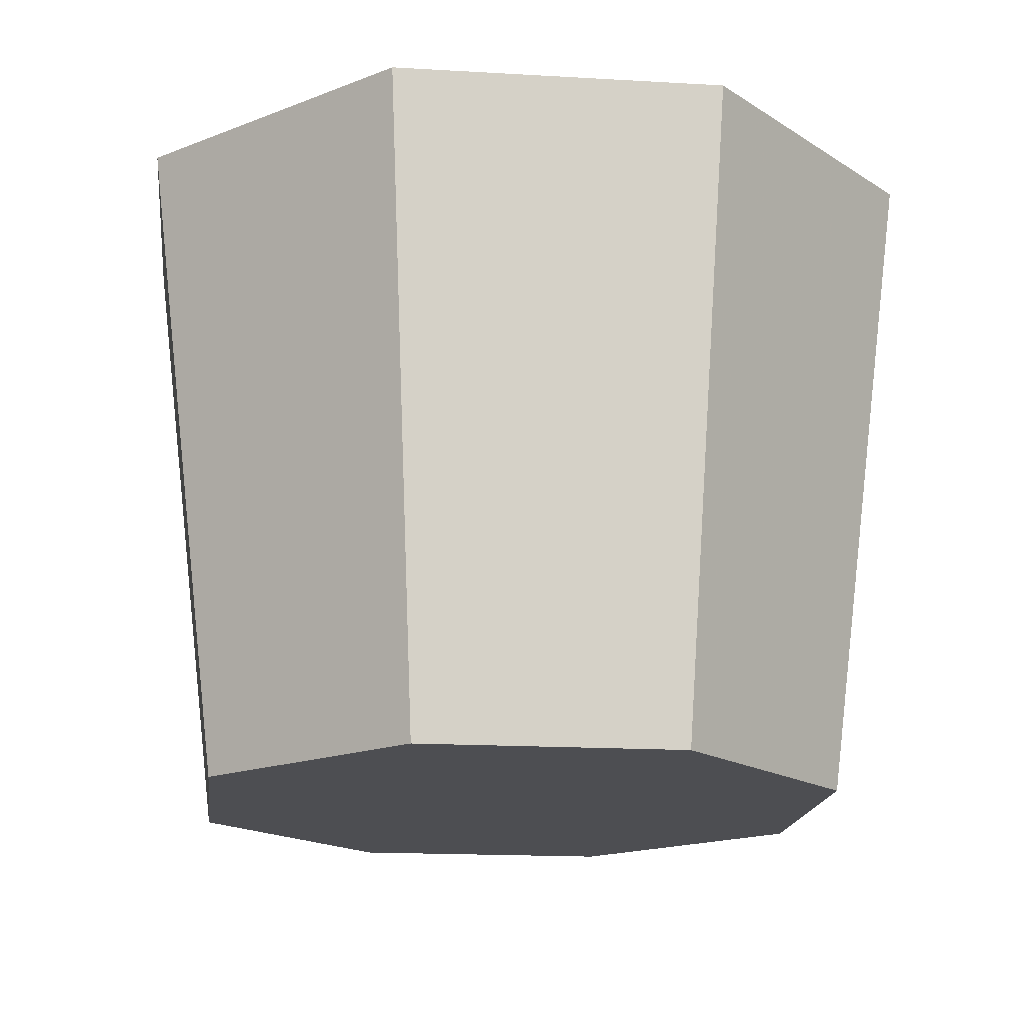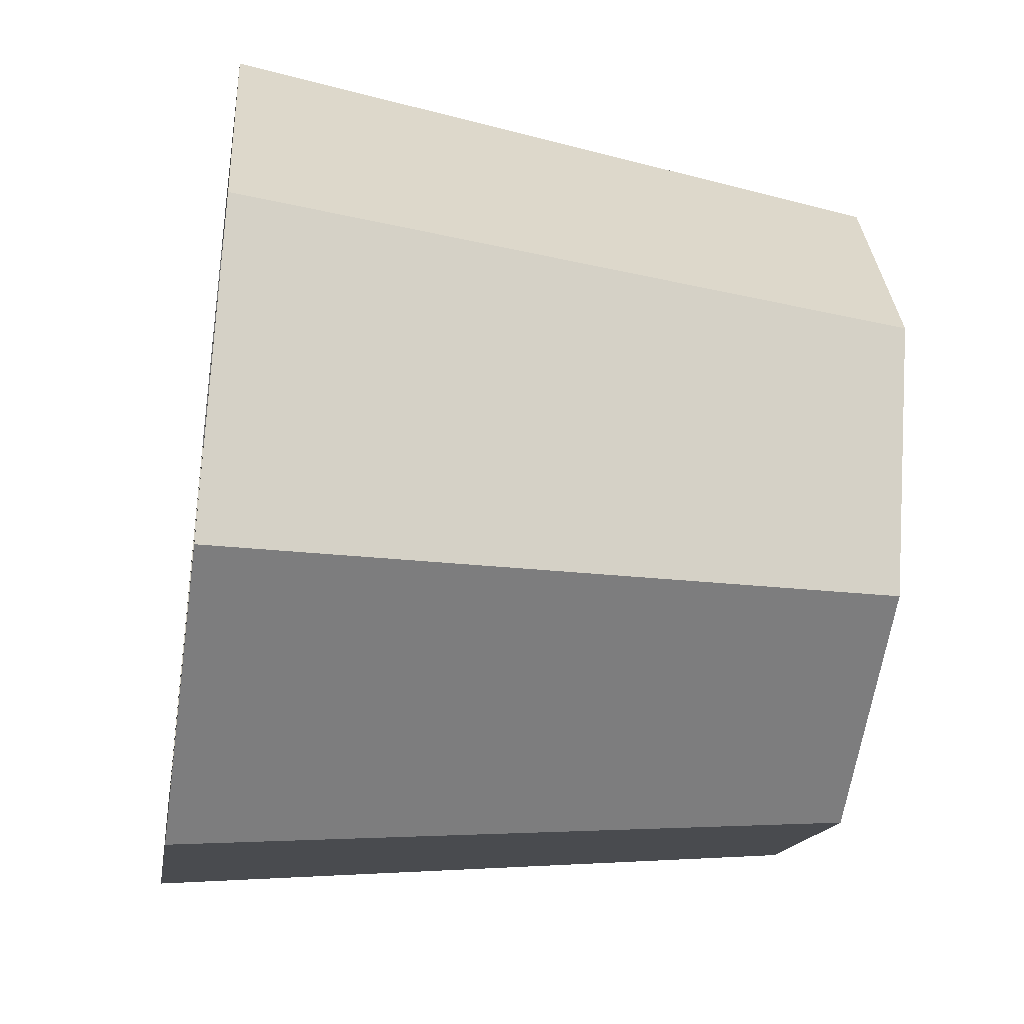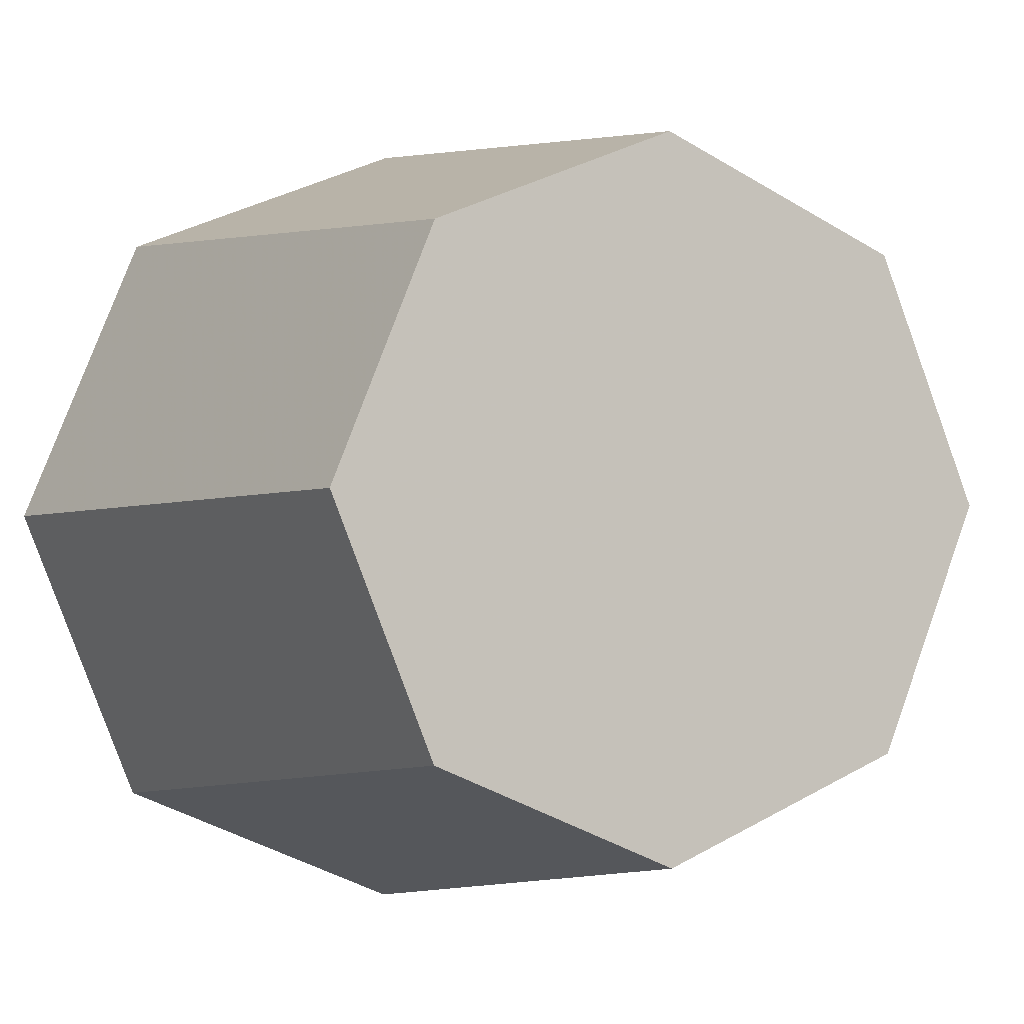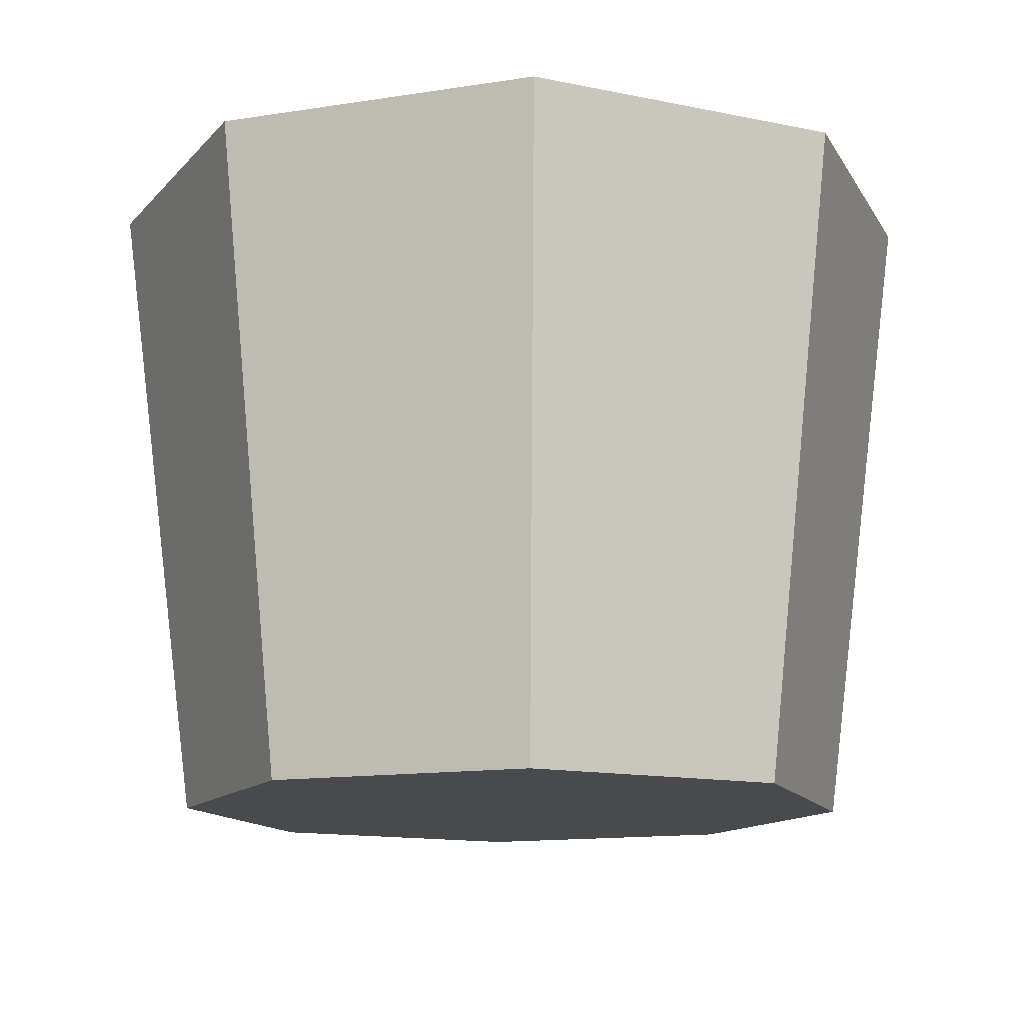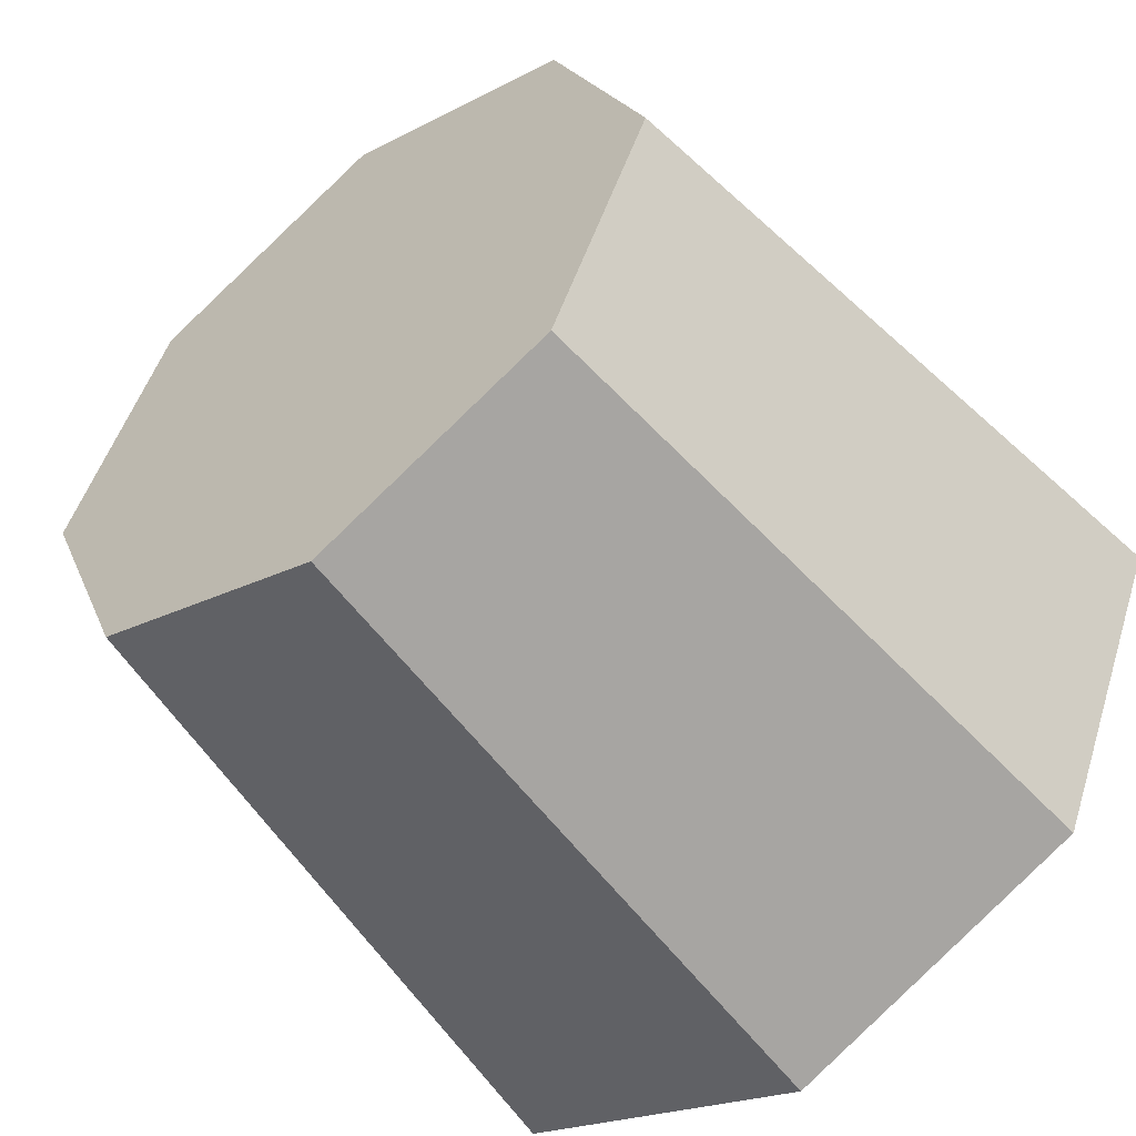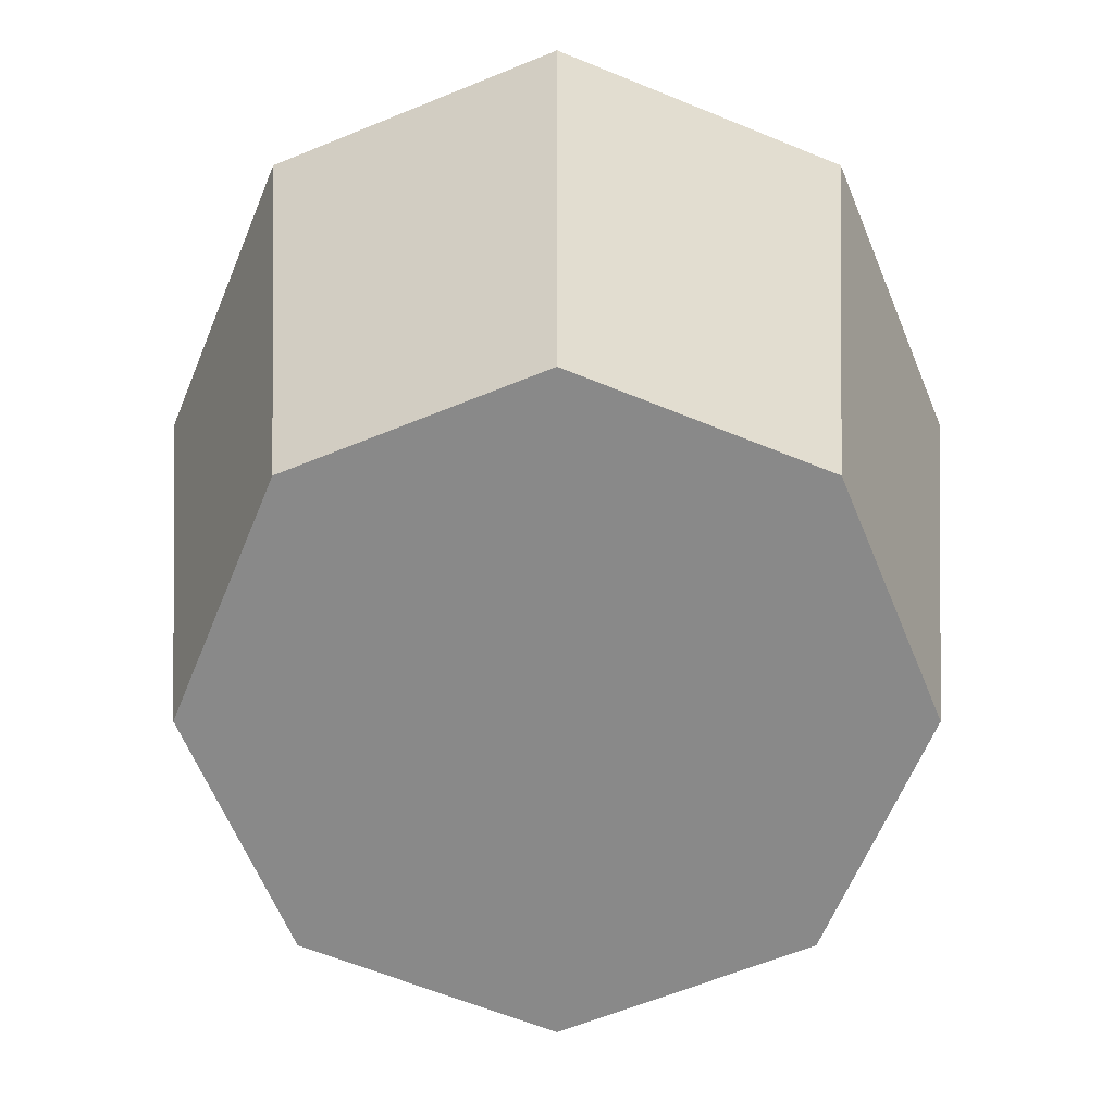
<metadata>
{"format":"obj","ext":"obj","renderer":"f3d","projection":"perspective","resolution":1024,"background":"white","views":[{"elev":-17.1,"azim":105.8,"up":"+Y"},{"elev":-37.4,"azim":-99.0,"up":"+Z"},{"elev":-2.7,"azim":-27.0,"up":"+Z"},{"elev":-13.4,"azim":42.2,"up":"+Y"},{"elev":-54.2,"azim":38.6,"up":"+Z"},{"elev":-63.1,"azim":0.0,"up":"+Y"}]}
</metadata>
<code>
v 3.572 -1 -3.572
v 0 -1 -5.052
v -3.572 -1 -3.572
v -5.052 -1 0
v -3.572 -1 3.572
v 0 -1 5.052
v 3.572 -1 3.572
v 5.052 -1 0
v 4.439 8.57 -4.439
v -0 8.57 -6.278
v -4.439 8.57 -4.439
v -6.278 8.57 -0
v -4.439 8.57 4.439
v -0 8.57 6.278
v 4.439 8.57 4.439
v 6.278 8.57 -0
v 0 -1 0
v 3.481 8.57 -3.481
v 0 8.57 -4.922
v -3.481 8.57 -3.481
v -4.922 8.57 0
v -3.481 8.57 3.481
v 0 8.57 4.922
v 3.481 8.57 3.481
v 4.922 8.57 0
v 2.665 -0.1359 -2.665
v 0 -0.1359 -3.77
v 0 -0.1359 0
v -2.665 -0.1359 -2.665
v -3.77 -0.1359 0
v -2.665 -0.1359 2.665
v 0 -0.1359 3.77
v 2.665 -0.1359 2.665
v 3.77 -0.1359 0
f 1 2 10 9
f 2 3 11 10
f 3 4 12 11
f 4 5 13 12
f 5 6 14 13
f 6 7 15 14
f 7 8 16 15
f 8 1 9 16
f 2 1 17
f 3 2 17
f 4 3 17
f 5 4 17
f 6 5 17
f 7 6 17
f 8 7 17
f 1 8 17
f 26 27 28
f 27 29 28
f 29 30 28
f 30 31 28
f 31 32 28
f 32 33 28
f 33 34 28
f 34 26 28
f 9 10 19 18
f 10 11 20 19
f 11 12 21 20
f 12 13 22 21
f 13 14 23 22
f 14 15 24 23
f 15 16 25 24
f 16 9 18 25
f 18 19 27 26
f 19 20 29 27
f 20 21 30 29
f 21 22 31 30
f 22 23 32 31
f 23 24 33 32
f 24 25 34 33
f 25 18 26 34

</code>
